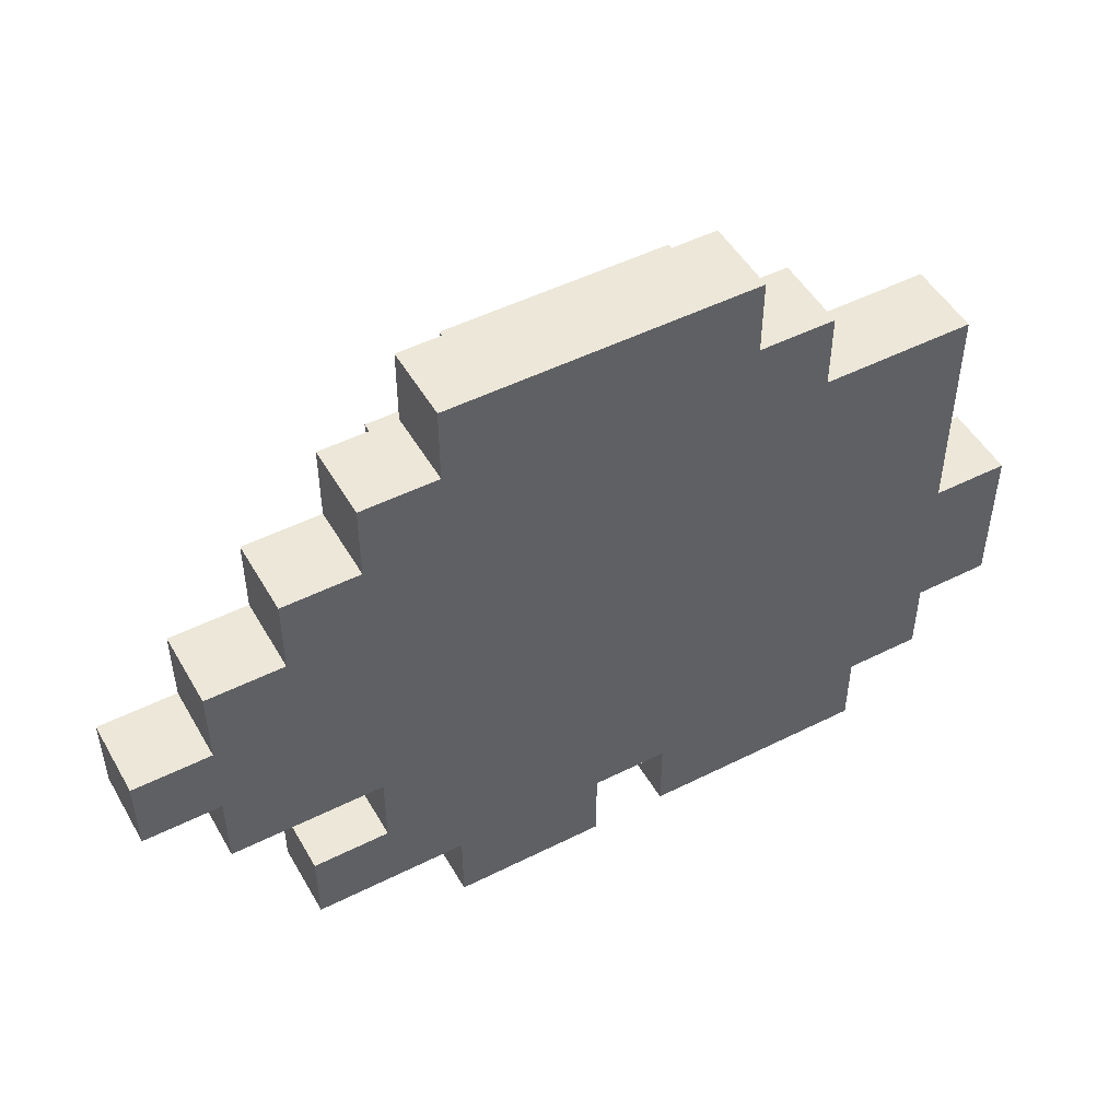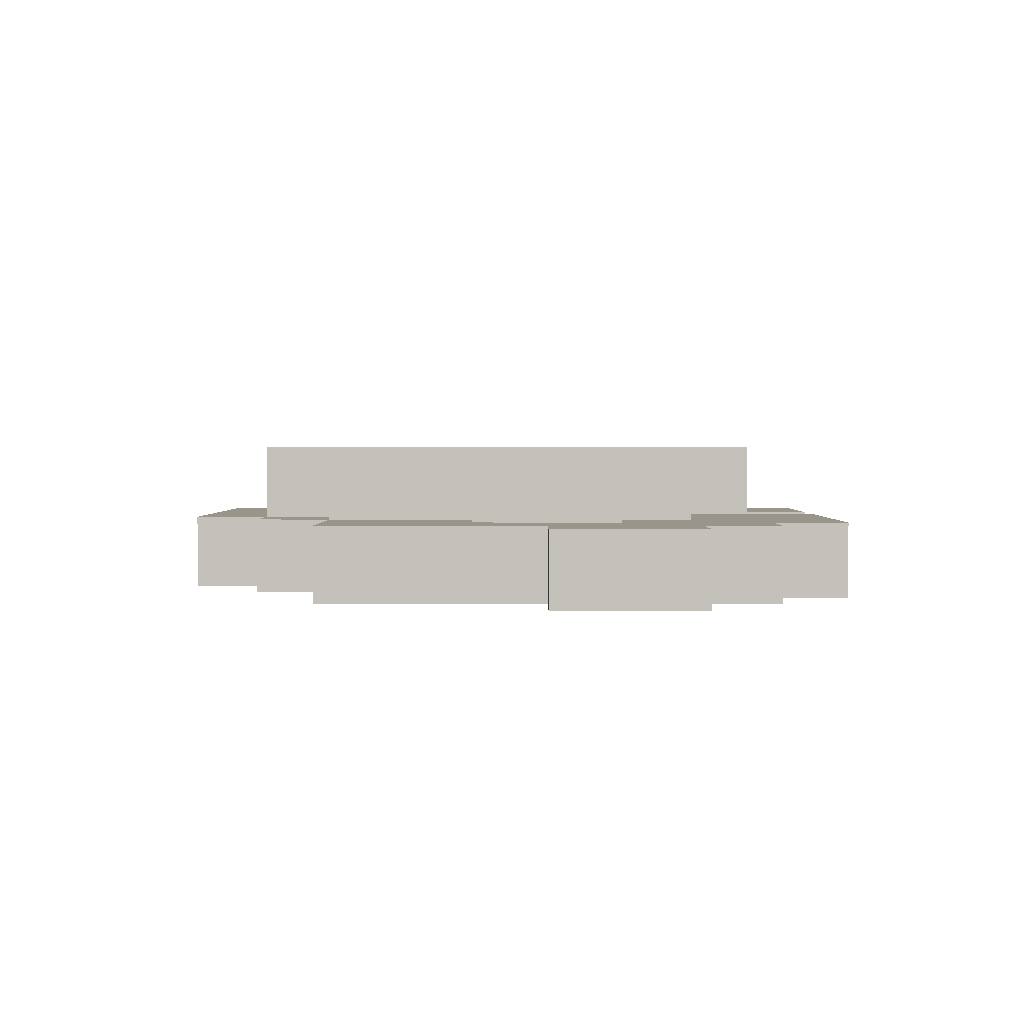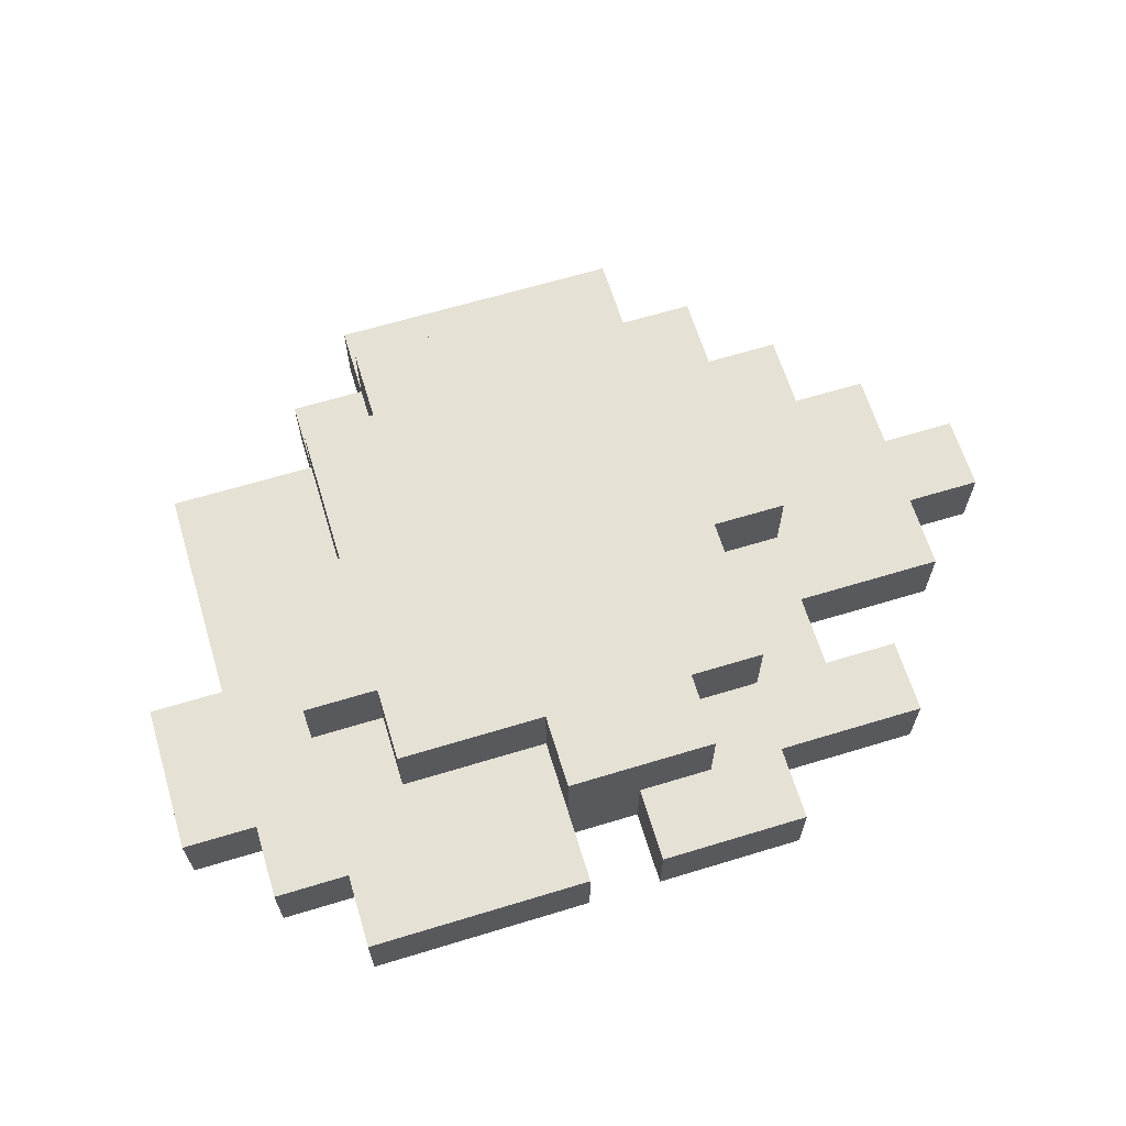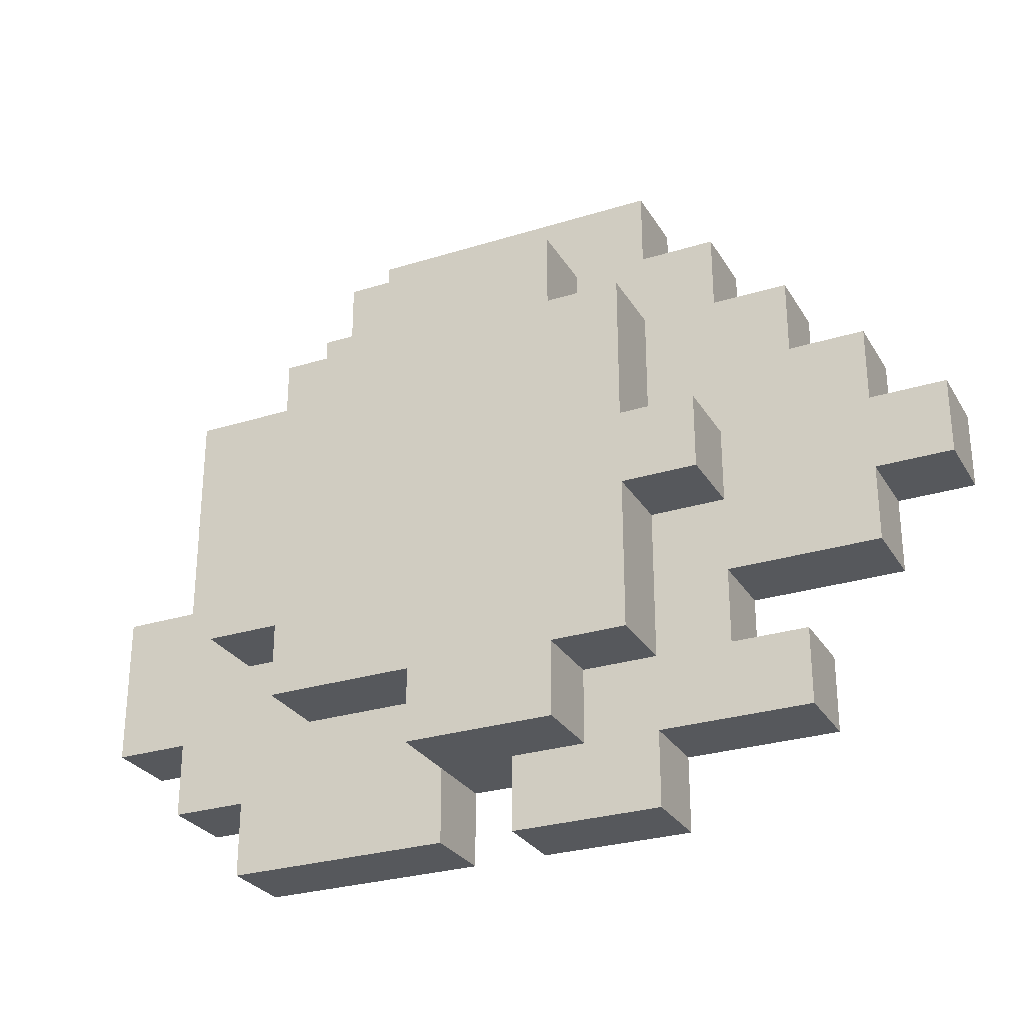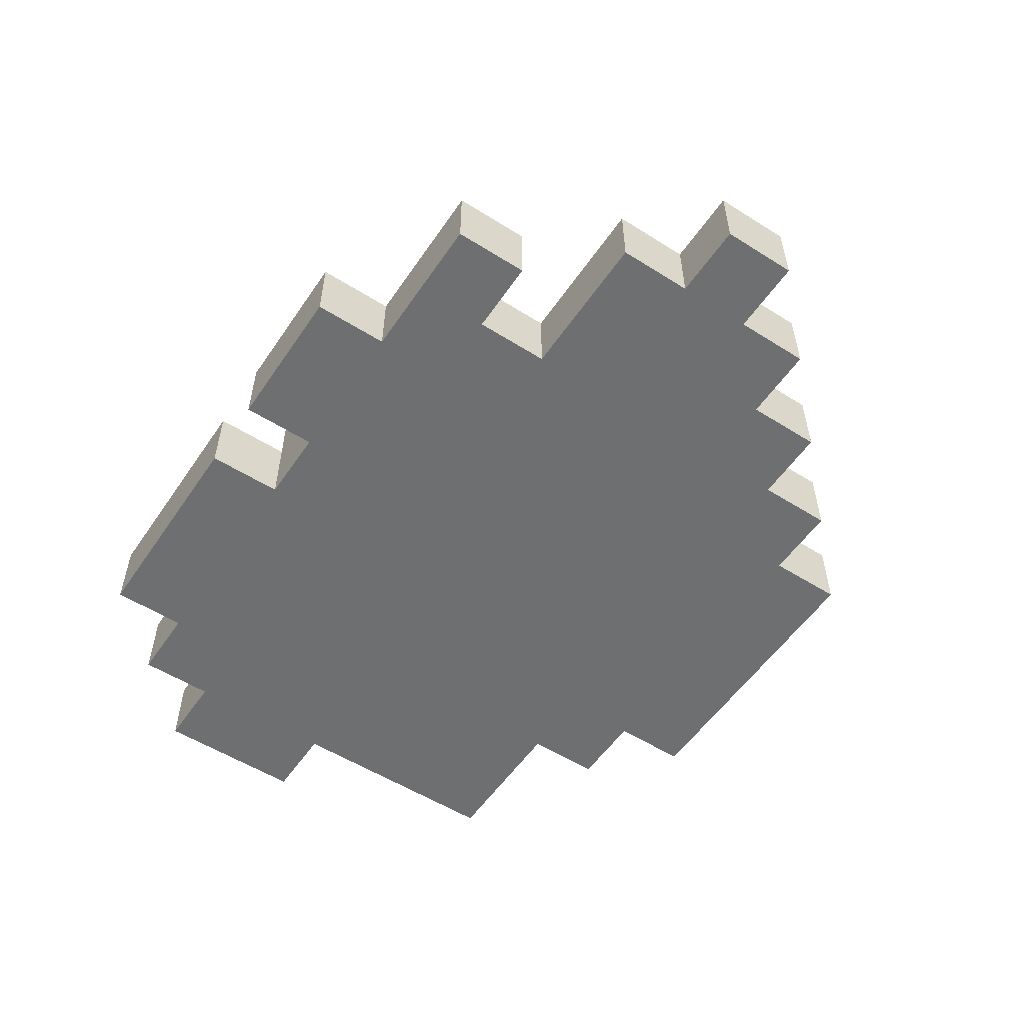
<metadata>
{"format":"obj","ext":"obj","renderer":"f3d","projection":"perspective","resolution":1024,"background":"white","views":[{"elev":49.6,"azim":-29.0,"up":"+Z"},{"elev":2.0,"azim":90.5,"up":"+Y"},{"elev":64.7,"azim":163.0,"up":"+Y"},{"elev":-28.1,"azim":-154.7,"up":"+Z"},{"elev":-54.6,"azim":-123.7,"up":"+Y"}]}
</metadata>
<code>
o
v 0.2 0 0.4
v 0.1 0 0.4
v -0.2 0 0.4
v 0.2 0.1 0.4
v 0.1 0.1 0.4
v -0.2 0.1 0.4
v 0.3 0 0.3
v 0.2 0 0.3
v -0.2 0 0.3
v -0.3 0 0.3
v 0.3 0.1 0.3
v 0.2 0.1 0.3
v 0.1 0.1 0.3
v -0.1 0.1 0.3
v -0.2 0.1 0.3
v -0.3 0.1 0.3
v 0.2 0.2 0.3
v 0.1 0.2 0.3
v -0.1 0.2 0.3
v 0.5 0 0.2
v 0.3 0 0.2
v -0.3 0 0.2
v -0.4 0 0.2
v 0.5 0.1 0.2
v 0.3 0.1 0.2
v 0.2 0.1 0.2
v -0.1 0.1 0.2
v -0.2 0.1 0.2
v -0.3 0.1 0.2
v -0.4 0.1 0.2
v 0.3 0.2 0.2
v 0.2 0.2 0.2
v -0.1 0.2 0.2
v -0.2 0.2 0.2
v -0.4 0 0.1
v -0.5 0 0.1
v -0.4 0.1 0.1
v -0.5 0.1 0.1
v -0.5 0 0
v -0.6 0 0
v 0.4 0.1 0
v 0.3 0.1 0
v -0.2 0.1 0
v -0.3 0.1 0
v -0.5 0.1 0
v -0.6 0.1 0
v 0.4 0.2 0
v 0.3 0.2 0
v -0.2 0.2 0
v -0.3 0.2 0
v 0.6 0 -0.1
v 0.5 0 -0.1
v 0.6 0.1 -0.1
v 0.5 0.1 -0.1
v -0.3 0 -0.3
v -0.4 0 -0.3
v -0.3 0.1 -0.3
v -0.4 0.1 -0.3
v -0.5 0 -0.1
v -0.6 0 -0.1
v -0.2 0.1 -0.1
v -0.3 0.1 -0.1
v -0.5 0.1 -0.1
v -0.6 0.1 -0.1
v -0.2 0.2 -0.1
v -0.3 0.2 -0.1
v -0.3 0 -0.2
v -0.5 0 -0.2
v 0.4 0.1 -0.2
v 0.3 0.1 -0.2
v -0.3 0.1 -0.2
v -0.5 0.1 -0.2
v 0.4 0.2 -0.2
v 0.3 0.2 -0.2
v 0.6 0 -0.3
v 0.5 0 -0.3
v 0.6 0.1 -0.3
v 0.5 0.1 -0.3
v 0.3 0.1 -0.3
v 0.2 0.1 -0.3
v 0.1 0.1 -0.3
v -0.1 0.1 -0.3
v -0.2 0.1 -0.3
v 0.3 0.2 -0.3
v 0.1 0.2 -0.3
v -0.1 0.2 -0.3
v -0.2 0.2 -0.3
v 0.5 0 -0.4
v 0.4 0 -0.4
v 0.1 0 -0.4
v 5.96e-08 0 -0.4
v -0.2 0 -0.4
v -0.4 0 -0.4
v 0.5 0.1 -0.4
v 0.4 0.1 -0.4
v 0.1 0.1 -0.4
v 5.96e-08 0.1 -0.4
v -0.1 0.1 -0.4
v -0.2 0.1 -0.4
v -0.4 0.1 -0.4
v 0.1 0.2 -0.4
v -0.1 0.2 -0.4
v 0.4 0 -0.5
v 0.3 0 -0.5
v 0.2 0 -0.5
v 0.1 0 -0.5
v 5.96e-08 0 -0.5
v -0.2 0 -0.5
v 0.4 0.1 -0.5
v 0.3 0.1 -0.5
v 0.2 0.1 -0.5
v 0.1 0.1 -0.5
v 5.96e-08 0.1 -0.5
v -0.2 0.1 -0.5
v 0.6 0 -0.1
v 0.6 0.1 -0.1
v 0.6 0 -0.3
v 0.6 0.1 -0.3
v 0.5 0 0.2
v 0.5 0.1 0.2
v 0.5 0 -0.1
v 0.5 0.1 -0.1
v 0.5 0 -0.3
v 0.5 0.1 -0.3
v 0.5 0 -0.4
v 0.5 0.1 -0.4
v 0.4 0.1 0
v 0.4 0.2 0
v 0.4 0.1 -0.1
v 0.4 0.2 -0.1
v 0.4 0.1 -0.2
v 0.4 0.2 -0.2
v 0.4 0 -0.4
v 0.4 0.1 -0.4
v 0.4 0 -0.5
v 0.4 0.1 -0.5
v 0.3 0 0.3
v 0.3 0.1 0.3
v 0.3 0 0.2
v 0.3 0.1 0.2
v 0.3 0.2 0.2
v 0.3 0.1 0
v 0.3 0.2 0
v 0.3 0.1 -0.2
v 0.3 0.2 -0.2
v 0.3 0.1 -0.3
v 0.3 0.2 -0.3
v 0.2 0 0.4
v 0.2 0.1 0.4
v 0.2 0 0.3
v 0.2 0.1 0.3
v 0.2 0.2 0.3
v 0.2 0.1 0.2
v 0.2 0.2 0.2
v 0.1 0.1 -0.3
v 0.1 0.2 -0.3
v 0.1 0.1 -0.4
v 0.1 0.2 -0.4
v 5.96e-08 0 -0.4
v 5.96e-08 0.1 -0.4
v 5.96e-08 0 -0.5
v 5.96e-08 0.1 -0.5
v 0.1 0 -0.4
v 0.1 0.1 -0.4
v 0.1 0 -0.5
v 0.1 0.1 -0.5
v -0.1 0.1 0.3
v -0.1 0.2 0.3
v -0.1 0.1 0.2
v -0.1 0.2 0.2
v -0.1 0.1 -0.3
v -0.1 0.2 -0.3
v -0.1 0.1 -0.4
v -0.1 0.2 -0.4
v -0.2 0 0.4
v -0.2 0.1 0.4
v -0.2 0 0.3
v -0.2 0.1 0.3
v -0.2 0.1 0.2
v -0.2 0.2 0.2
v -0.2 0.1 0
v -0.2 0.2 0
v -0.2 0.1 -0.1
v -0.2 0.2 -0.1
v -0.2 0.1 -0.2
v -0.2 0.2 -0.2
v -0.2 0.1 -0.3
v -0.2 0.2 -0.3
v -0.2 0 -0.4
v -0.2 0.1 -0.4
v -0.2 0 -0.5
v -0.2 0.1 -0.5
v -0.3 0 0.3
v -0.3 0.1 0.3
v -0.3 0 0.2
v -0.3 0.1 0.2
v -0.3 0.1 0
v -0.3 0.2 0
v -0.3 0.1 -0.1
v -0.3 0.2 -0.1
v -0.3 0 -0.2
v -0.3 0.1 -0.2
v -0.3 0 -0.3
v -0.3 0.1 -0.3
v -0.4 0 0.2
v -0.4 0.1 0.2
v -0.4 0 0.1
v -0.4 0.1 0.1
v -0.4 0 -0.3
v -0.4 0.1 -0.3
v -0.4 0 -0.4
v -0.4 0.1 -0.4
v -0.5 0 0.1
v -0.5 0.1 0.1
v -0.5 0 0
v -0.5 0.1 0
v -0.5 0 -0.1
v -0.5 0.1 -0.1
v -0.5 0 -0.2
v -0.5 0.1 -0.2
v -0.6 0 0
v -0.6 0.1 0
v -0.6 0 -0.1
v -0.6 0.1 -0.1
v 0.6 0 -0.1
v 0.6 0 -0.3
v 0.5 0 0.2
v 0.5 0 -0.1
v 0.5 0 -0.2
v 0.5 0 -0.3
v 0.5 0 -0.4
v 0.4 0 -0.2
v 0.4 0 -0.3
v 0.4 0 -0.4
v 0.4 0 -0.5
v 0.3 0 0.3
v 0.3 0 0.2
v 0.3 0 -0.4
v 0.3 0 -0.5
v 0.2 0 0.4
v 0.2 0 0.3
v 0.2 0 0.2
v 0.2 0 -0.3
v 0.2 0 -0.4
v 0.2 0 -0.5
v 0.1 0 0.4
v 0.1 0 0.3
v 0.1 0 -0.3
v 0.1 0 -0.4
v 0.1 0 -0.5
v 5.96e-08 0 -0.4
v 5.96e-08 0 -0.5
v -0.2 0 0.4
v -0.2 0 0.3
v -0.2 0 0.2
v -0.2 0 -0.2
v -0.2 0 -0.3
v -0.2 0 -0.4
v -0.2 0 -0.5
v -0.3 0 0.3
v -0.3 0 0.2
v -0.3 0 -0.2
v -0.3 0 -0.3
v -0.4 0 0.2
v -0.4 0 0.1
v -0.4 0 0
v -0.4 0 -0.1
v -0.4 0 -0.3
v -0.4 0 -0.4
v -0.5 0 0.1
v -0.5 0 0
v -0.5 0 -0.1
v -0.5 0 -0.2
v -0.6 0 0
v -0.6 0 -0.1
v 0.6 0.1 -0.1
v 0.6 0.1 -0.3
v 0.5 0.1 0.2
v 0.5 0.1 -0.1
v 0.5 0.1 -0.2
v 0.5 0.1 -0.3
v 0.5 0.1 -0.4
v 0.4 0.1 0
v 0.4 0.1 -0.1
v 0.4 0.1 -0.2
v 0.4 0.1 -0.3
v 0.4 0.1 -0.4
v 0.4 0.1 -0.5
v 0.3 0.1 0.3
v 0.3 0.1 0.2
v 0.3 0.1 0
v 0.3 0.1 -0.2
v 0.3 0.1 -0.3
v 0.3 0.1 -0.4
v 0.3 0.1 -0.5
v 0.2 0.1 0.4
v 0.2 0.1 0.3
v 0.2 0.1 0.2
v 0.2 0.1 -0.3
v 0.2 0.1 -0.4
v 0.2 0.1 -0.5
v 0.1 0.1 0.4
v 0.1 0.1 0.3
v 0.1 0.1 -0.3
v 0.1 0.1 -0.4
v 0.1 0.1 -0.5
v 5.96e-08 0.1 -0.4
v 5.96e-08 0.1 -0.5
v -0.1 0.1 0.3
v -0.1 0.1 0.2
v -0.1 0.1 -0.3
v -0.1 0.1 -0.4
v -0.2 0.1 0.4
v -0.2 0.1 0.3
v -0.2 0.1 0.2
v -0.2 0.1 0
v -0.2 0.1 -0.1
v -0.2 0.1 -0.2
v -0.2 0.1 -0.3
v -0.2 0.1 -0.4
v -0.2 0.1 -0.5
v -0.3 0.1 0.3
v -0.3 0.1 0.2
v -0.3 0.1 0
v -0.3 0.1 -0.1
v -0.3 0.1 -0.2
v -0.3 0.1 -0.3
v -0.4 0.1 0.2
v -0.4 0.1 0.1
v -0.4 0.1 0
v -0.4 0.1 -0.1
v -0.4 0.1 -0.3
v -0.4 0.1 -0.4
v -0.5 0.1 0.1
v -0.5 0.1 0
v -0.5 0.1 -0.1
v -0.5 0.1 -0.2
v -0.6 0.1 0
v -0.6 0.1 -0.1
v 0.4 0.2 0
v 0.4 0.2 -0.1
v 0.4 0.2 -0.2
v 0.3 0.2 0.2
v 0.3 0.2 0
v 0.3 0.2 -0.1
v 0.3 0.2 -0.2
v 0.3 0.2 -0.3
v 0.2 0.2 0.3
v 0.2 0.2 0.2
v 0.2 0.2 0
v 0.2 0.2 -0.1
v 0.2 0.2 -0.2
v 0.1 0.2 0.3
v 0.1 0.2 0.2
v 0.1 0.2 0
v 0.1 0.2 -0.1
v 0.1 0.2 -0.2
v 0.1 0.2 -0.3
v 0.1 0.2 -0.4
v 5.96e-08 0.2 0.2
v 5.96e-08 0.2 0
v 5.96e-08 0.2 -0.1
v 5.96e-08 0.2 -0.2
v 5.96e-08 0.2 -0.3
v -0.1 0.2 0.3
v -0.1 0.2 0.2
v -0.1 0.2 -0.1
v -0.1 0.2 -0.2
v -0.1 0.2 -0.3
v -0.1 0.2 -0.4
v -0.2 0.2 0.2
v -0.2 0.2 0
v -0.2 0.2 -0.1
v -0.2 0.2 -0.2
v -0.2 0.2 -0.3
v -0.3 0.2 0
v -0.3 0.2 -0.1
f 4 2 1
f 5 3 2
f 5 2 4
f 6 3 5
f 11 8 7
f 12 8 11
f 15 10 9
f 16 10 15
f 17 13 12
f 18 14 13
f 18 13 17
f 19 14 18
f 24 21 20
f 25 21 24
f 29 23 22
f 30 23 29
f 31 26 25
f 32 26 31
f 33 28 27
f 34 28 33
f 37 36 35
f 38 36 37
f 45 40 39
f 46 40 45
f 47 42 41
f 48 42 47
f 49 44 43
f 50 44 49
f 53 52 51
f 54 52 53
f 57 56 55
f 58 56 57
f 59 60 63
f 63 60 64
f 61 62 65
f 65 62 66
f 67 68 71
f 71 68 72
f 69 70 73
f 73 70 74
f 75 76 77
f 77 76 78
f 79 80 84
f 80 81 84
f 84 81 85
f 82 83 86
f 86 83 87
f 88 89 94
f 94 89 95
f 90 91 96
f 96 91 97
f 92 93 99
f 99 93 100
f 97 98 101
f 96 97 101
f 101 98 102
f 103 104 109
f 104 105 110
f 109 104 110
f 105 106 111
f 110 105 111
f 111 106 112
f 107 108 113
f 113 108 114
f 117 116 115
f 118 116 117
f 121 120 119
f 122 120 121
f 125 124 123
f 126 124 125
f 129 128 127
f 130 128 129
f 131 130 129
f 132 130 131
f 135 134 133
f 136 134 135
f 139 138 137
f 140 138 139
f 142 141 140
f 143 141 142
f 146 145 144
f 147 145 146
f 150 149 148
f 151 149 150
f 153 152 151
f 154 152 153
f 157 156 155
f 158 156 157
f 161 160 159
f 162 160 161
f 163 164 165
f 165 164 166
f 167 168 169
f 169 168 170
f 171 172 173
f 173 172 174
f 175 176 177
f 177 176 178
f 179 180 181
f 181 180 182
f 183 184 185
f 185 184 186
f 185 186 187
f 187 186 188
f 189 190 191
f 191 190 192
f 193 194 195
f 195 194 196
f 197 198 199
f 199 198 200
f 201 202 203
f 203 202 204
f 205 206 207
f 207 206 208
f 209 210 211
f 211 210 212
f 213 214 215
f 215 214 216
f 217 218 219
f 219 218 220
f 221 222 223
f 223 222 224
f 228 226 225
f 229 226 228
f 230 226 229
f 232 228 227
f 232 229 228
f 232 230 229
f 233 231 230
f 233 230 232
f 234 231 233
f 237 232 227
f 237 235 234
f 237 234 233
f 237 233 232
f 238 235 237
f 239 235 238
f 241 237 236
f 242 238 237
f 242 237 241
f 243 238 242
f 244 239 238
f 244 238 243
f 245 239 244
f 246 241 240
f 247 243 242
f 247 241 246
f 247 242 241
f 248 244 243
f 248 243 247
f 249 245 244
f 249 244 248
f 250 245 249
f 251 248 247
f 251 247 246
f 251 249 248
f 253 251 246
f 253 252 251
f 254 252 253
f 255 252 254
f 256 252 255
f 257 252 256
f 258 252 257
f 259 252 258
f 260 255 254
f 261 256 255
f 261 255 260
f 262 257 256
f 262 256 261
f 263 258 257
f 263 257 262
f 264 262 261
f 265 262 264
f 266 262 265
f 267 262 266
f 268 258 263
f 269 258 268
f 270 266 265
f 271 267 266
f 271 266 270
f 272 262 267
f 272 267 271
f 273 262 272
f 274 272 271
f 275 272 274
f 276 277 279
f 279 277 280
f 280 277 281
f 278 279 283
f 279 280 283
f 283 280 284
f 280 281 285
f 284 280 285
f 281 282 286
f 285 281 286
f 286 282 287
f 278 283 290
f 290 283 291
f 287 288 292
f 286 287 292
f 285 286 292
f 292 288 293
f 293 288 294
f 294 288 295
f 289 290 297
f 297 290 298
f 293 294 299
f 294 295 300
f 299 294 300
f 300 295 301
f 296 297 302
f 302 297 303
f 299 300 304
f 300 301 305
f 304 300 305
f 305 301 306
f 302 303 309
f 307 308 312
f 309 310 313
f 302 309 313
f 313 310 314
f 314 310 315
f 311 312 319
f 312 308 320
f 319 312 320
f 320 308 321
f 314 315 322
f 315 316 323
f 322 315 323
f 323 316 324
f 317 318 325
f 318 319 326
f 325 318 326
f 319 320 327
f 326 319 327
f 323 324 328
f 324 325 328
f 325 326 328
f 328 326 329
f 329 326 330
f 330 326 331
f 327 320 332
f 332 320 333
f 329 330 334
f 330 331 335
f 334 330 335
f 331 326 336
f 335 331 336
f 336 326 337
f 335 336 338
f 338 336 339
f 340 341 344
f 341 342 345
f 344 341 345
f 345 342 346
f 343 344 349
f 344 345 349
f 349 345 350
f 345 346 351
f 350 345 351
f 346 347 352
f 351 346 352
f 349 350 353
f 348 349 353
f 353 350 354
f 350 351 355
f 354 350 355
f 351 352 355
f 355 352 356
f 352 347 357
f 356 352 357
f 357 347 358
f 353 354 360
f 354 355 360
f 355 356 361
f 360 355 361
f 356 357 362
f 361 356 362
f 357 358 363
f 362 357 363
f 358 359 364
f 363 358 364
f 353 360 365
f 360 361 365
f 365 361 366
f 362 363 367
f 361 362 367
f 363 364 367
f 367 364 368
f 364 359 369
f 368 364 369
f 369 359 370
f 366 361 371
f 367 368 372
f 371 361 372
f 361 367 372
f 372 368 373
f 368 369 374
f 373 368 374
f 374 369 375
f 372 373 376
f 376 373 377

</code>
